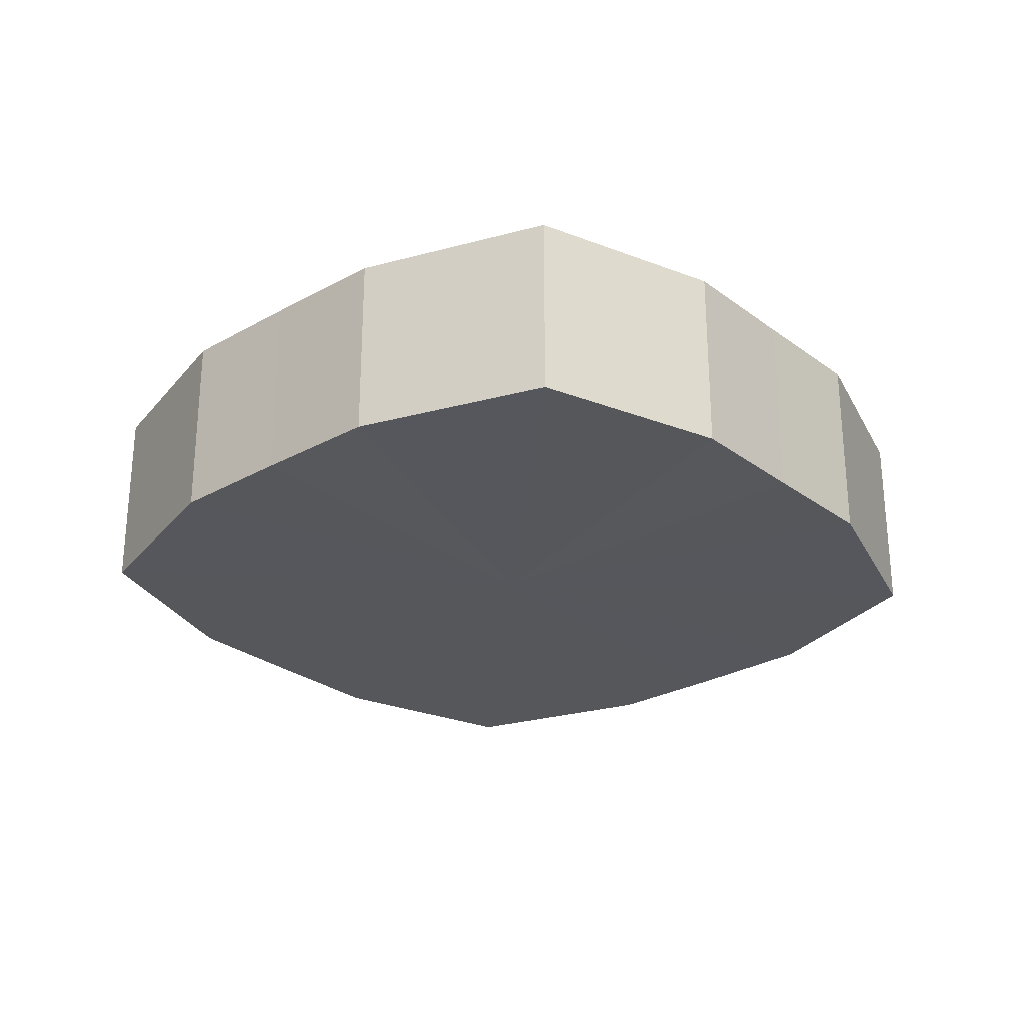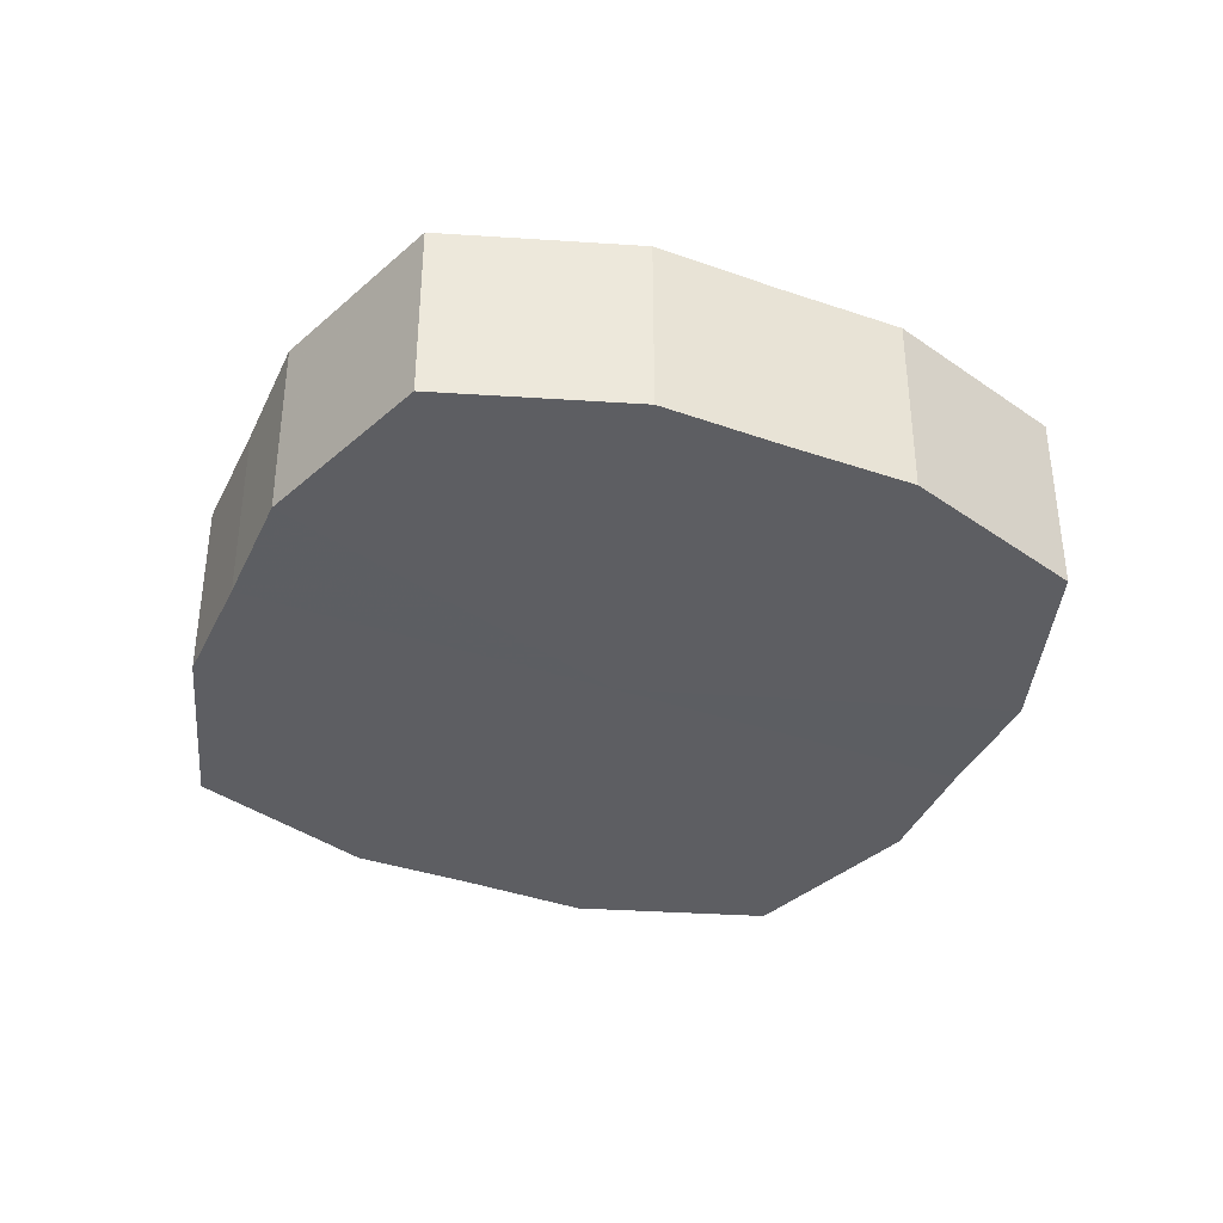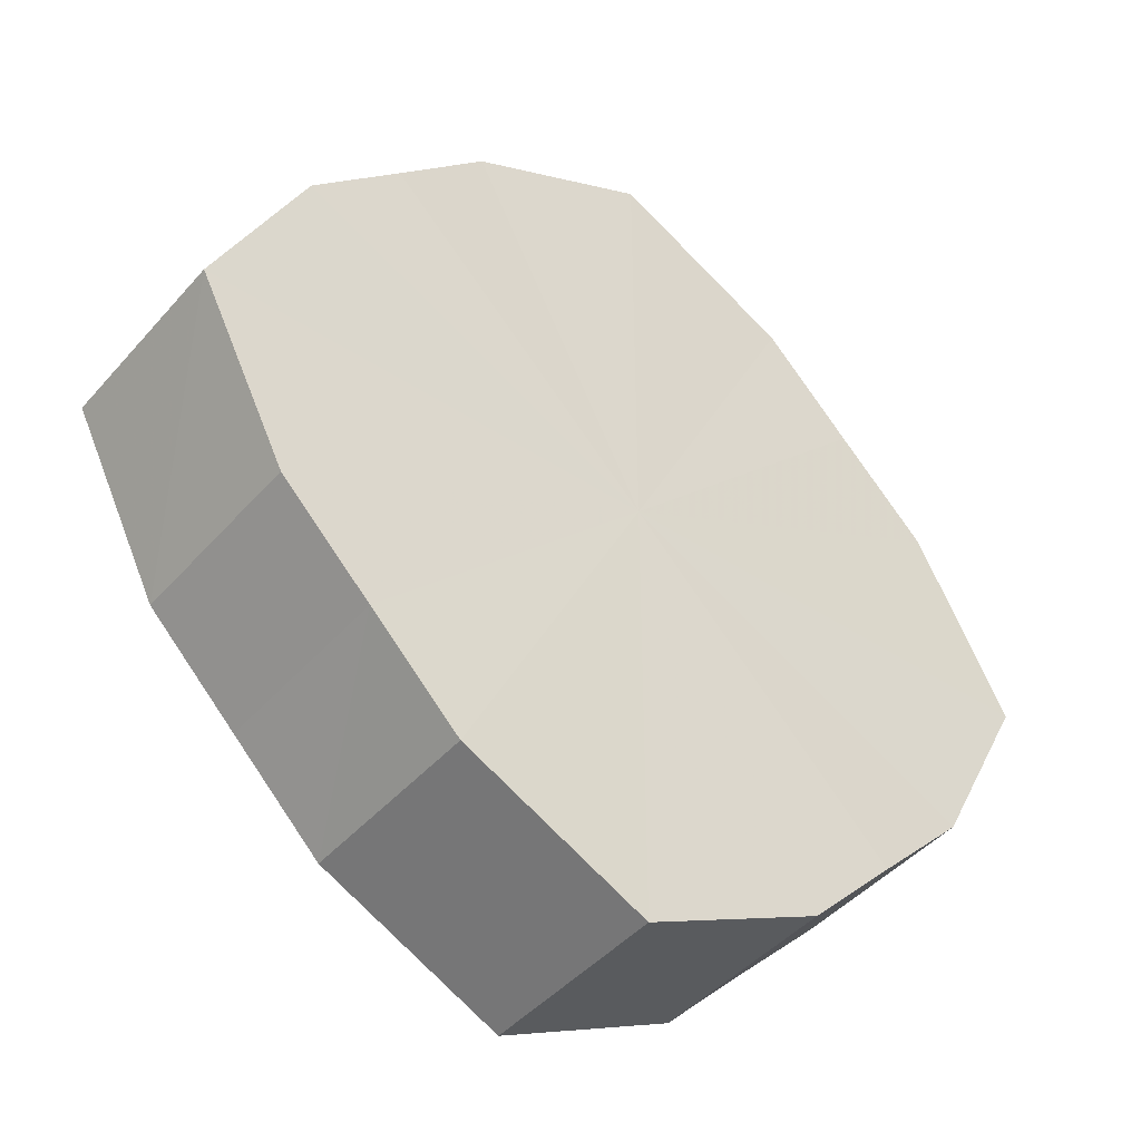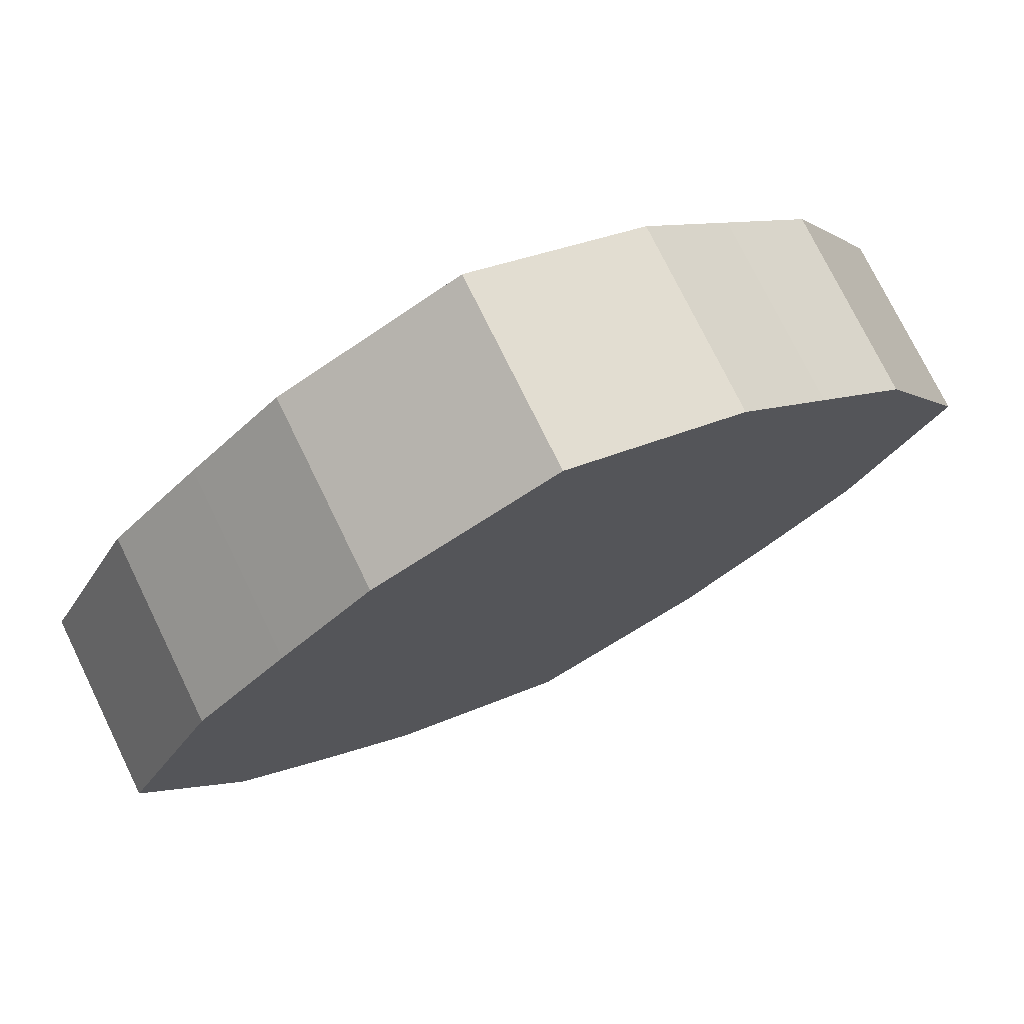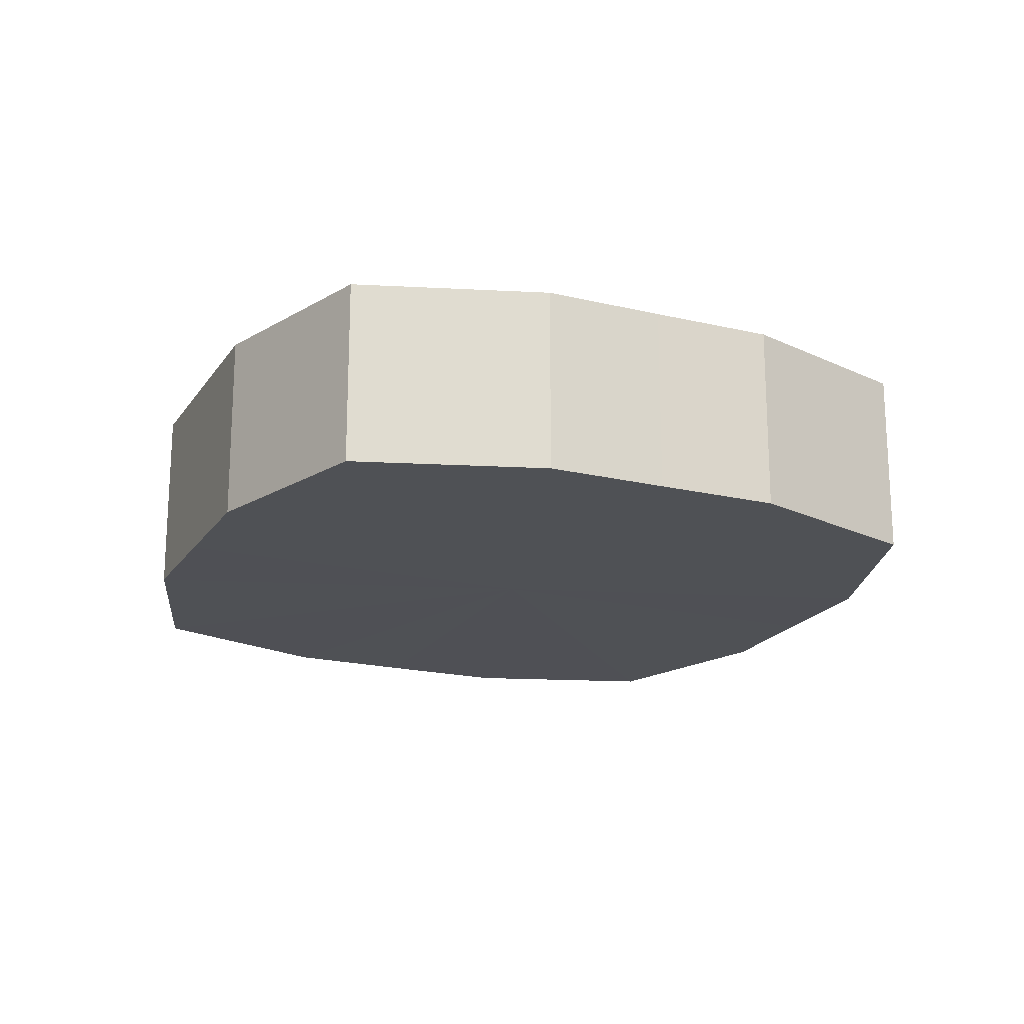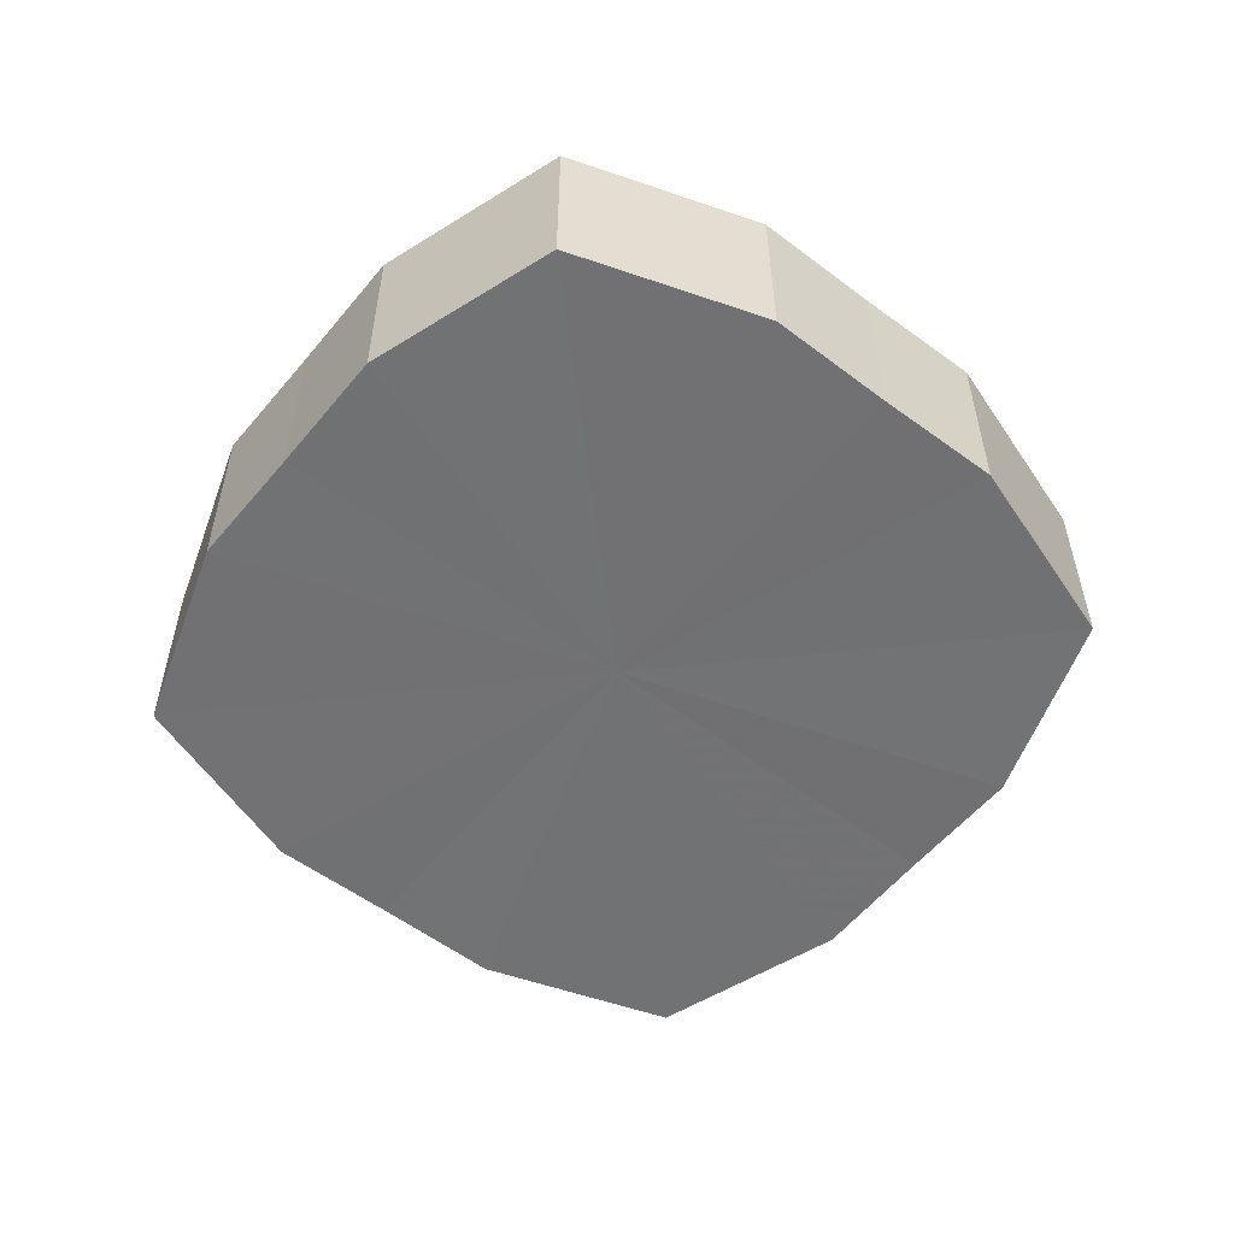
<metadata>
{"format":"obj","ext":"obj","renderer":"f3d","projection":"perspective","resolution":1024,"background":"white","views":[{"elev":-27.4,"azim":86.0,"up":"+Z"},{"elev":-38.4,"azim":21.6,"up":"+Z"},{"elev":-44.2,"azim":-37.7,"up":"+Y"},{"elev":75.0,"azim":-26.1,"up":"+Y"},{"elev":-19.5,"azim":21.2,"up":"+Z"},{"elev":-55.4,"azim":96.6,"up":"+Z"}]}
</metadata>
<code>
o 25522
v 2210 1868 15.35
v 2210 1868 15.35
v 2210 1868 15.37
v 2210 1868 15.35
v 2210 1868 15.37
v 2210 1868 15.35
v 2210 1868 15.37
v 2210 1868 15.35
v 2210 1868 15.37
v 2210 1868 15.35
v 2210 1868 15.37
v 2210 1868 15.35
v 2210 1868 15.37
v 2210 1868 15.35
v 2210 1868 15.37
v 2210 1868 15.35
v 2210 1868 15.37
v 2210 1868 15.35
v 2210 1868 15.37
v 2210 1868 15.35
v 2210 1868 15.37
v 2210 1868 15.35
v 2210 1868 15.37
v 2210 1868 15.35
v 2210 1868 15.37
v 2210 1868 15.35
v 2210 1868 15.37
v 2210 1868 15.35
v 2210 1868 15.37
v 2210 1868 15.35
v 2210 1868 15.37
v 2210 1868 15.37
v 2210 1868 15.37
v 2210 1868 15.35
v 2210 1868 15.37
v 2210 1868 15.35
v 2210 1868 15.37
v 2210 1868 15.37
v 2210 1868 15.35
v 2210 1868 15.37
v 2210 1868 15.35
v 2210 1868 15.35
v 2210 1868 15.37
v 2210 1868 15.37
v 2210 1868 15.35
v 2210 1868 15.37
v 2210 1868 15.35
v 2210 1868 15.35
v 2210 1868 15.37
v 2210 1868 15.37
v 2210 1868 15.35
v 2210 1868 15.37
v 2210 1868 15.35
v 2210 1868 15.35
v 2210 1868 15.37
v 2210 1868 15.37
v 2210 1868 15.35
v 2210 1868 15.37
v 2210 1868 15.35
v 2210 1868 15.35
v 2210 1868 15.37
v 2210 1868 15.37
v 2210 1868 15.35
v 2210 1868 15.35
v 2210 1868 15.35
v 2210 1868 15.35
v 2210 1868 15.35
v 2210 1868 15.35
v 2210 1868 15.35
v 2210 1868 15.35
v 2210 1868 15.35
v 2210 1868 15.35
v 2210 1868 15.35
v 2210 1868 15.35
v 2210 1868 15.35
v 2210 1868 15.35
v 2210 1868 15.35
v 2210 1868 15.35
v 2210 1868 15.35
v 2210 1868 15.35
v 2210 1868 15.35
v 2210 1868 15.37
v 2210 1868 15.37
v 2210 1868 15.37
v 2210 1868 15.37
v 2210 1868 15.37
v 2210 1868 15.37
v 2210 1868 15.37
v 2210 1868 15.37
v 2210 1868 15.37
v 2210 1868 15.37
v 2210 1868 15.37
v 2210 1868 15.37
v 2210 1868 15.37
v 2210 1868 15.37
v 2210 1868 15.37
v 2210 1868 15.37
v 2210 1868 15.37
f 1 2 3
f 2 4 5
f 6 1 7
f 4 8 9
f 10 6 11
f 8 12 13
f 14 10 15
f 12 16 17
f 18 14 19
f 16 20 21
f 22 18 23
f 20 24 25
f 26 22 27
f 24 28 29
f 30 26 31
f 28 30 32
f 33 34 35
f 35 36 37
f 38 39 33
f 40 41 38
f 37 42 43
f 44 45 40
f 46 47 44
f 43 48 49
f 50 51 46
f 52 53 50
f 49 54 55
f 56 57 52
f 58 59 56
f 55 60 61
f 62 63 58
f 61 64 62
f 65 66 67
f 65 68 66
f 65 67 69
f 65 70 68
f 65 69 71
f 65 72 70
f 65 71 73
f 65 74 72
f 65 73 75
f 65 76 74
f 65 75 77
f 65 78 76
f 65 77 79
f 65 80 78
f 65 79 81
f 65 81 80
f 82 83 84
f 82 85 83
f 82 84 86
f 82 87 85
f 82 86 88
f 82 89 87
f 82 88 90
f 82 91 89
f 82 90 92
f 82 93 91
f 82 92 94
f 82 95 93
f 82 94 96
f 82 97 95
f 82 96 98
f 82 98 97

</code>
